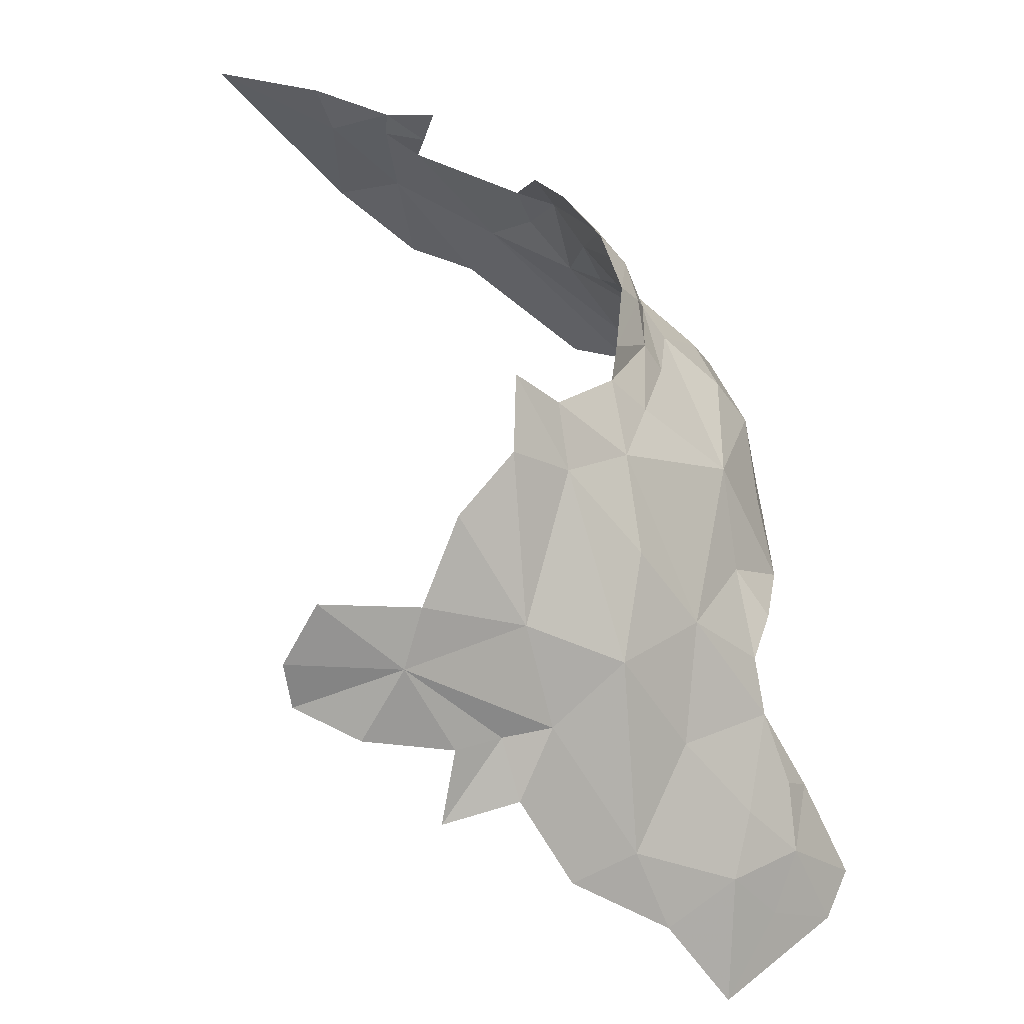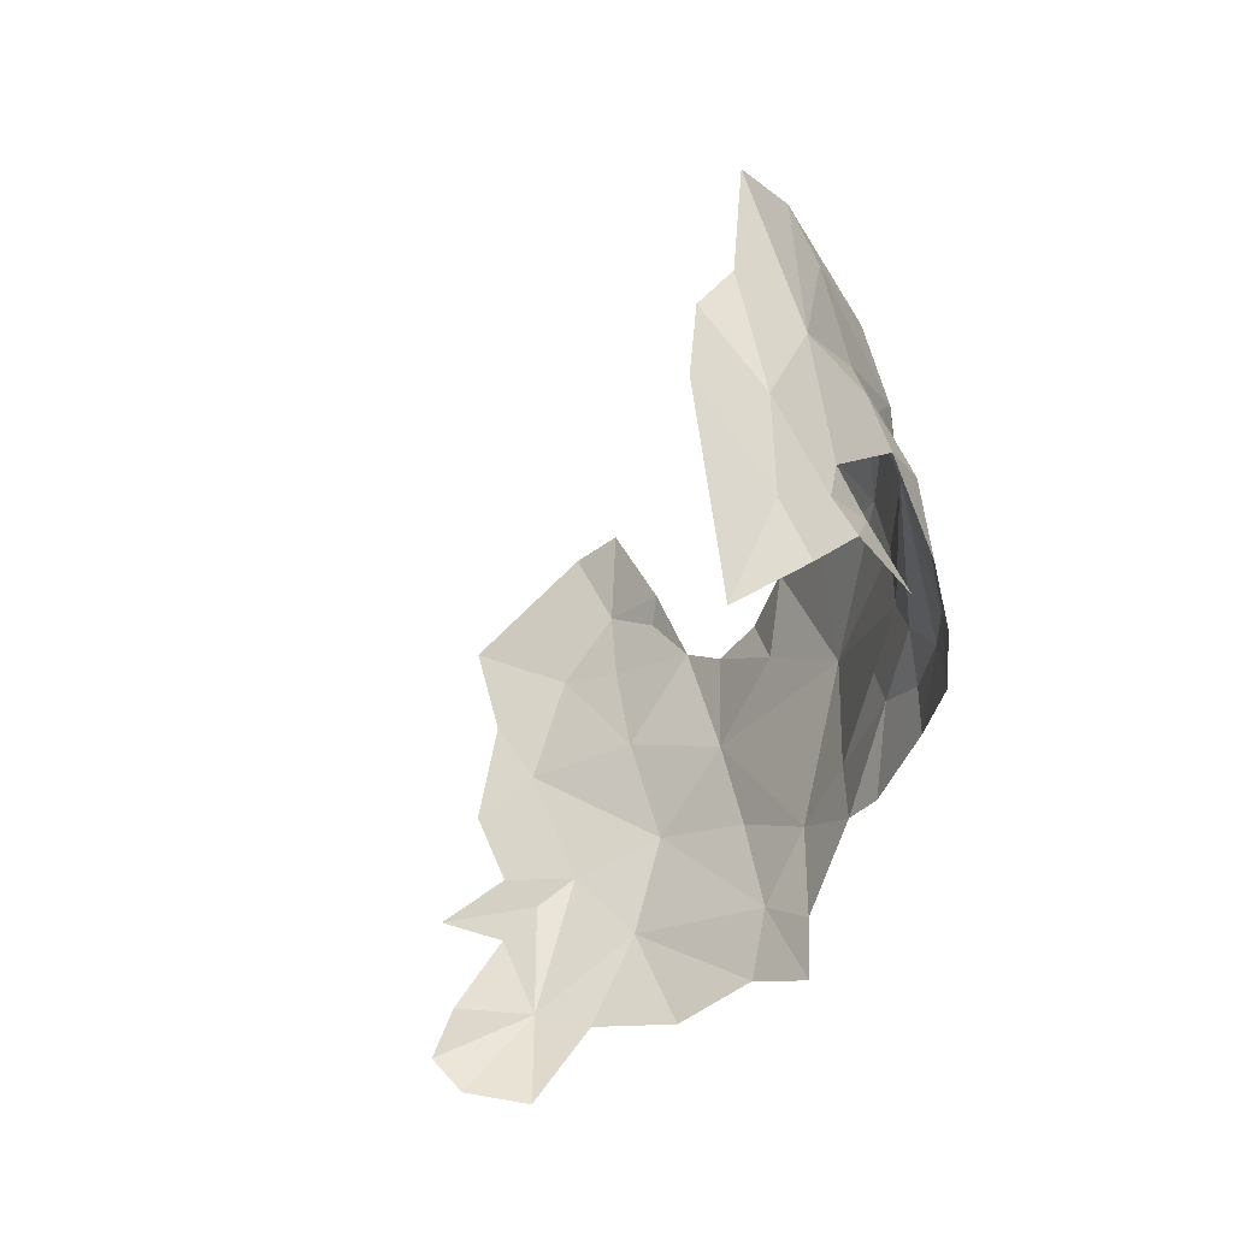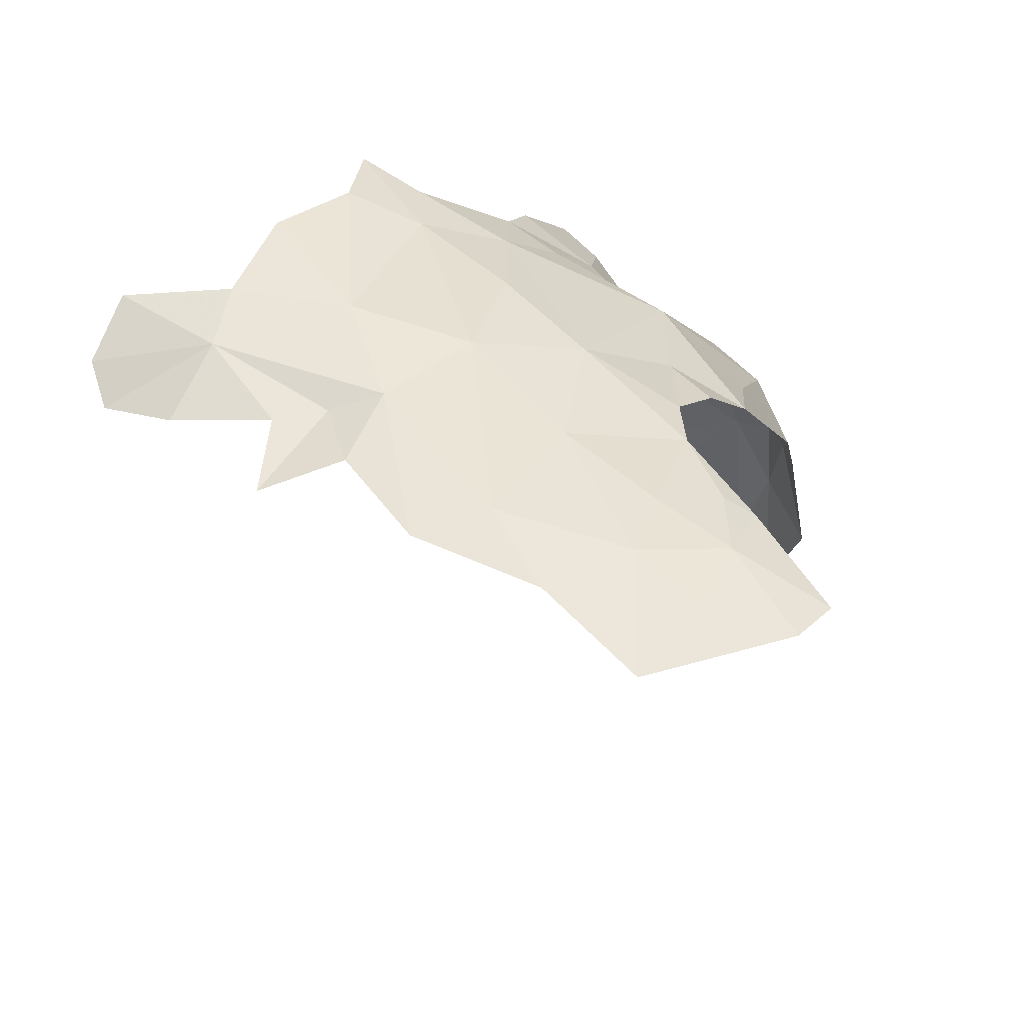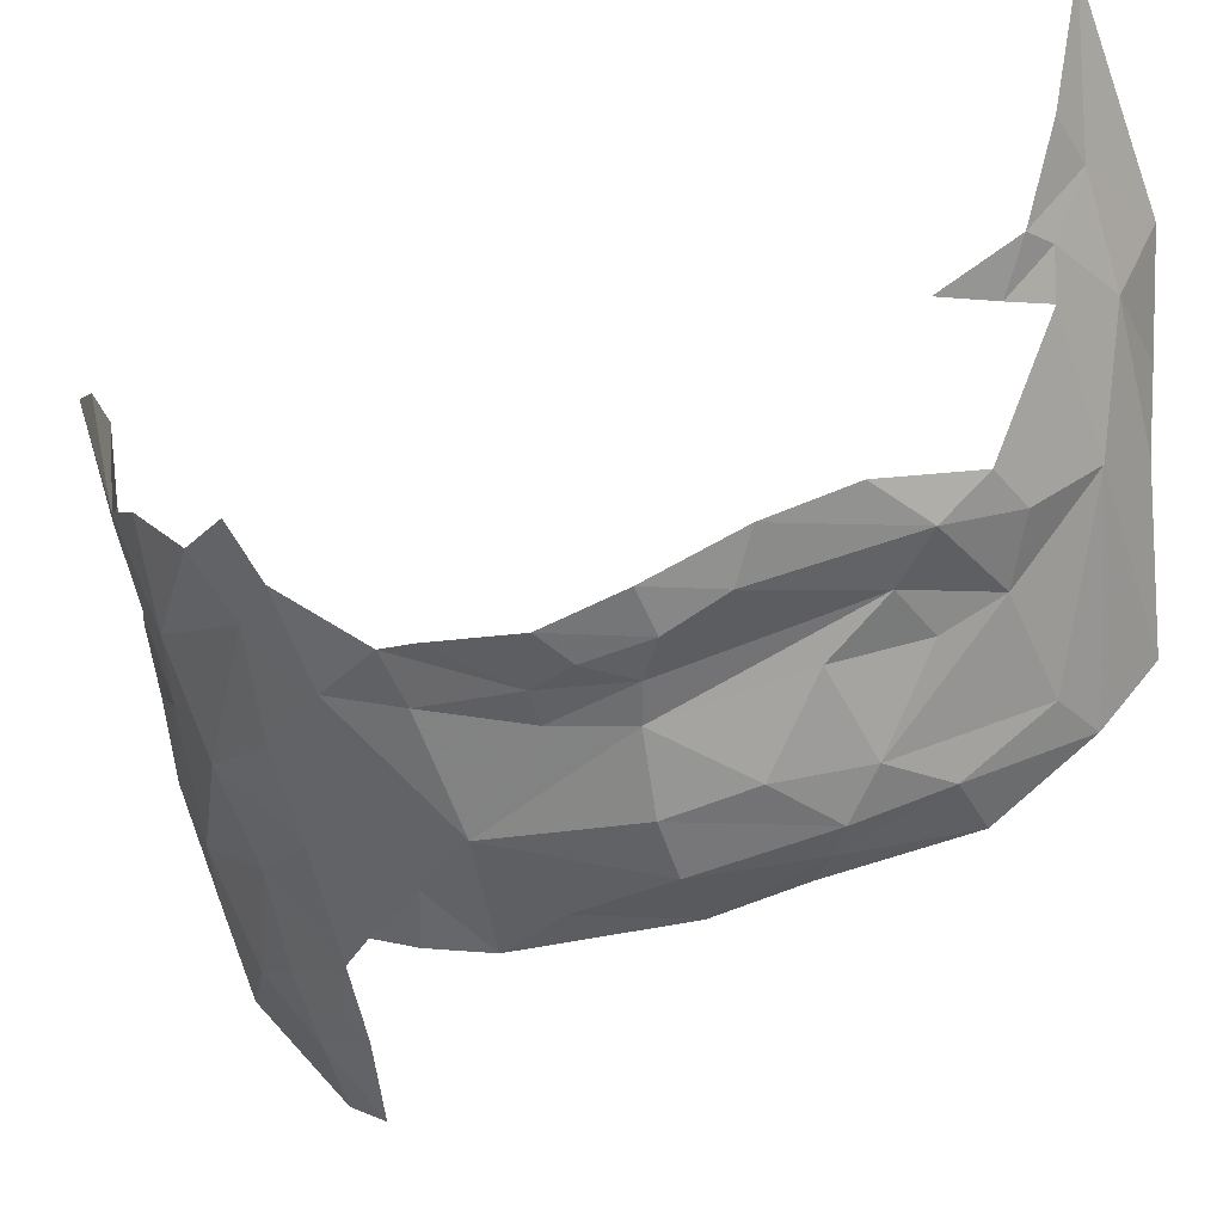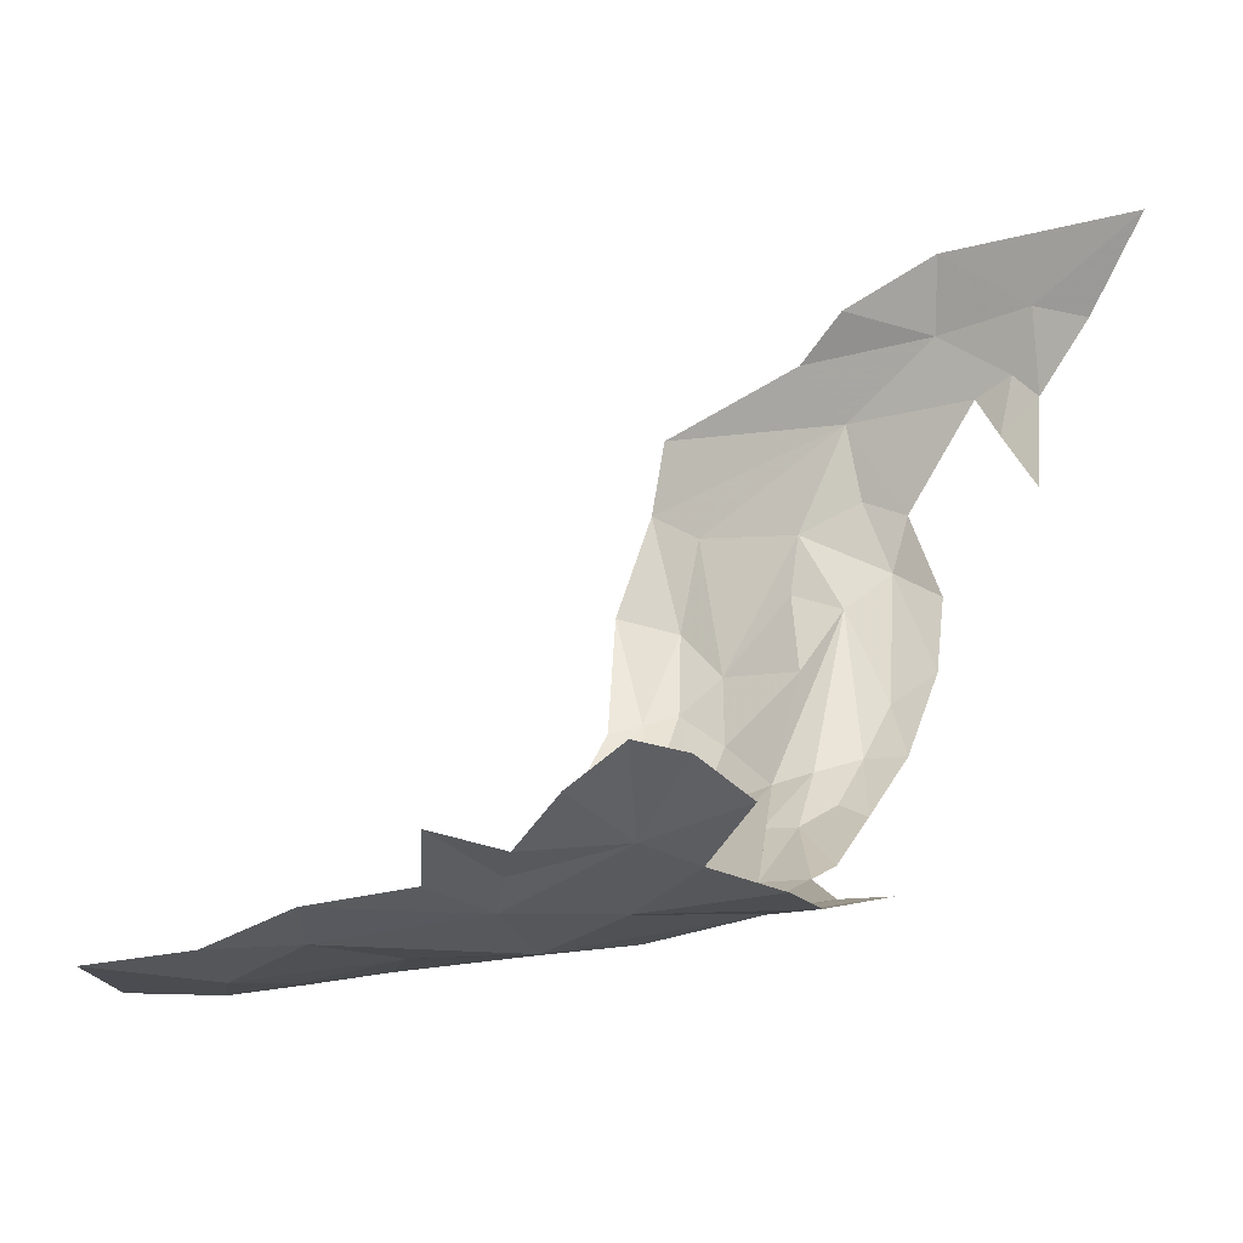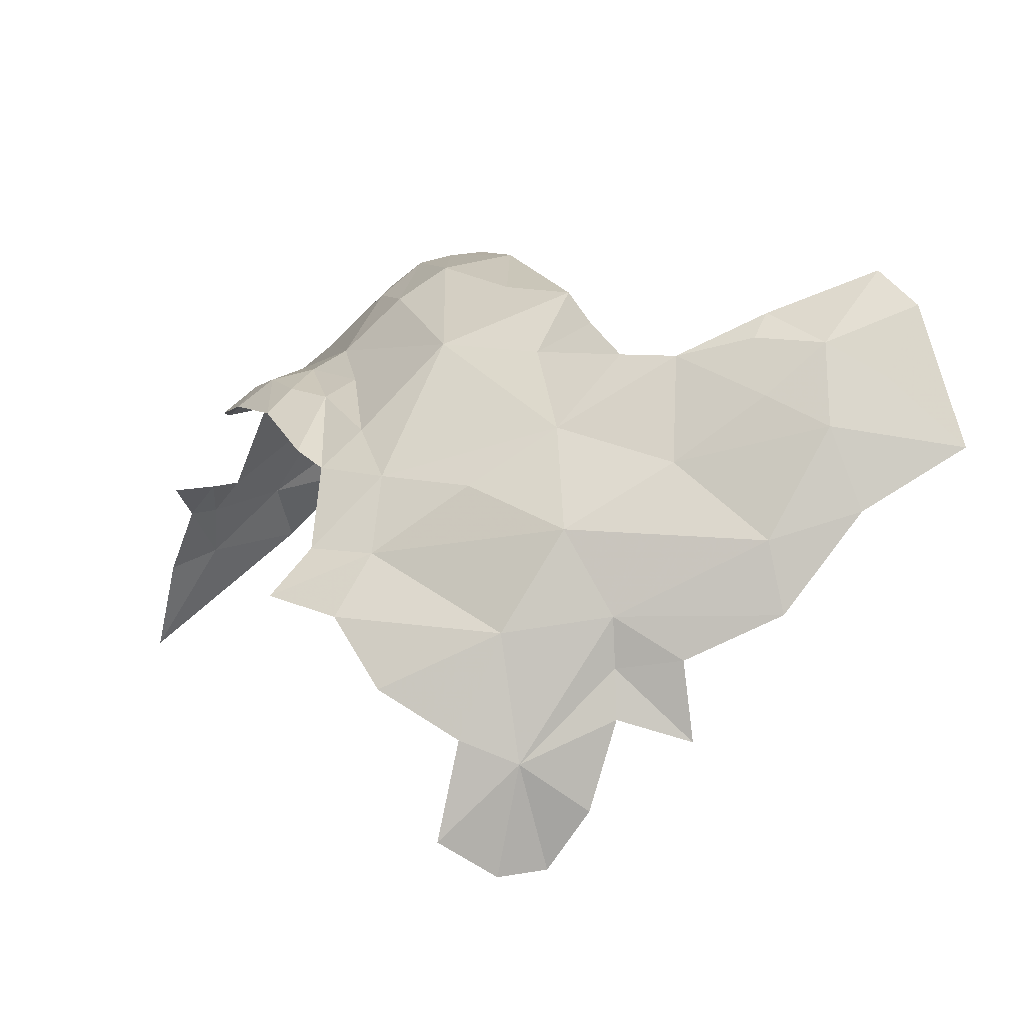
<metadata>
{"format":"obj","ext":"obj","renderer":"f3d","projection":"perspective","resolution":1024,"background":"white","views":[{"elev":-71.3,"azim":174.2,"up":"+Z"},{"elev":32.9,"azim":127.1,"up":"+Z"},{"elev":-29.8,"azim":-155.6,"up":"+Y"},{"elev":75.4,"azim":-91.7,"up":"+Y"},{"elev":-53.0,"azim":69.2,"up":"+Z"},{"elev":-69.7,"azim":-100.1,"up":"+Z"}]}
</metadata>
<code>
v -3.949 4.99 0.3409
v -3.936 4.934 0.4346
v -3.85 4.981 0.4312
v -3.849 5.038 0.3777
v -3.887 4.83 0.5568
v -4.101 4.606 0.629
v -3.943 4.64 0.6389
v -4.148 4.73 0.5279
v -3.969 5.076 0.2165
v -3.711 4.969 0.4924
v -3.413 5.083 0.4831
v -3.663 5.072 0.4334
v -3.738 4.774 0.6367
v -4.197 4.884 0.3221
v -4.655 3.973 -0.9512
v -4.566 3.764 -1.081
v -4.799 3.676 -0.9842
v -4.859 4.223 -0.5108
v -4.815 4.354 -0.3888
v -4.705 4.477 -0.5504
v -4.655 4.218 -0.8515
v -4.839 3.995 -0.7987
v -4.034 4.188 -1.203
v -4.058 4.32 -1.185
v -3.848 4.327 -1.244
v -4.276 4.27 -1.103
v -4.215 4.615 -1.017
v -4.114 4.501 -1.122
v -4.913 3.843 -0.8186
v -4.821 3.809 -0.9148
v -4.942 3.703 -0.8694
v -4.354 4.049 -1.106
v -4.494 4.176 -1.022
v -4.336 4.559 -0.9296
v -4.302 4.688 -0.8725
v -4.205 4.758 -0.9372
v -4.464 4.564 -0.7974
v -4.511 4.382 -0.9013
v -3.79 4.191 -1.244
v -5.045 3.524 -0.8296
v -5.084 3.607 -0.7518
v -4.407 4.405 0.6523
v -4.713 4.552 0.0846
v -4.784 4.495 -0.1954
v -4.75 4.481 0.06429
v -4.536 4.424 0.5387
v -4.501 4.522 0.4557
v -4.155 4.005 -1.172
v -4.142 3.844 -1.192
v -4.249 4.025 -1.129
v -4.642 4.53 0.2784
v -4.432 3.71 -1.141
v -4.657 3.588 -1.071
v -4.816 3.4 -1.026
v -4.907 3.572 -0.9234
v -4.62 4.618 0.1407
v -4.478 4.735 0.04446
v -4.653 4.631 -0.053
v -3.961 4.027 -1.218
v -4.353 4.695 0.3616
v -4.24 4.8 0.389
v -3.815 4.09 -1.223
v -4.956 3.821 -0.768
v -4.289 4.882 0.2275
v -4.83 4.35 -0.1512
v -4.778 4.411 0.0364
v -4.694 4.397 0.3402
v -4.37 4.798 0.1607
v -4.427 4.702 0.2372
v -4.503 4.718 -0.4408
v -4.549 4.658 -0.4203
v -4.502 4.761 -0.2519
v -4.702 4.588 -0.2334
v -4.562 4.692 -0.2549
v -4.298 4.964 -0.0711
v -4.232 4.963 0.1091
v -4.388 4.894 -0.104
v -4.453 4.853 -0.2261
v -4.385 4.921 -0.2645
v -4.437 4.843 -0.4305
v -4.482 4.8 -0.3604
v -4.301 3.893 -1.151
v -4.427 4.756 -0.6213
v -4.421 4.697 -0.69
v -4.838 4.174 -0.6514
v -4.752 4.275 -0.6465
v -4.807 4.107 -0.7479
v -4.505 4.624 -0.6399
f 1 2 3
f 1 3 4
f 3 2 5
f 6 7 5
f 6 5 8
f 4 9 1
f 10 11 12
f 10 12 4
f 13 5 7
f 10 3 5
f 10 5 13
f 8 2 14
f 15 16 17
f 18 19 20
f 10 4 3
f 21 15 22
f 5 2 8
f 23 24 25
f 26 27 28
f 29 30 31
f 23 26 24
f 32 16 33
f 34 35 36
f 21 20 37
f 37 38 21
f 11 10 13
f 25 39 23
f 31 40 41
f 42 6 8
f 43 44 45
f 46 8 47
f 48 49 50
f 30 22 15
f 30 29 22
f 46 47 51
f 52 16 32
f 52 53 16
f 54 40 55
f 56 57 58
f 23 59 48
f 33 26 32
f 56 58 43
f 60 8 61
f 33 16 15
f 62 59 23
f 23 32 26
f 23 48 50
f 17 31 30
f 17 54 55
f 63 31 41
f 33 34 26
f 60 61 64
f 33 15 21
f 43 45 51
f 46 42 8
f 47 8 60
f 34 38 37
f 24 26 28
f 45 65 66
f 45 66 67
f 60 68 69
f 70 71 72
f 30 15 17
f 19 65 44
f 73 58 74
f 39 62 23
f 31 55 40
f 31 17 55
f 75 64 76
f 75 77 64
f 38 33 21
f 78 79 80
f 78 80 81
f 82 52 32
f 83 84 70
f 44 73 20
f 60 69 56
f 46 51 67
f 82 50 49
f 82 32 50
f 85 86 87
f 85 18 86
f 19 18 65
f 19 44 20
f 78 68 77
f 73 43 58
f 51 47 56
f 61 14 64
f 32 23 50
f 60 64 68
f 70 88 71
f 72 71 74
f 79 78 77
f 45 44 65
f 61 8 14
f 17 53 54
f 17 16 53
f 21 87 86
f 21 22 87
f 64 14 76
f 63 29 31
f 63 22 29
f 72 68 78
f 86 18 20
f 27 34 36
f 27 26 34
f 35 37 84
f 72 78 81
f 83 70 81
f 83 81 80
f 51 56 43
f 73 44 43
f 51 45 67
f 35 34 37
f 20 74 88
f 20 88 37
f 88 74 71
f 88 70 84
f 74 58 57
f 74 57 68
f 86 20 21
f 69 68 57
f 81 70 72
f 38 34 33
f 79 77 75
f 74 20 73
f 74 68 72
f 88 84 37
f 77 68 64
f 56 47 60
f 56 69 57

</code>
